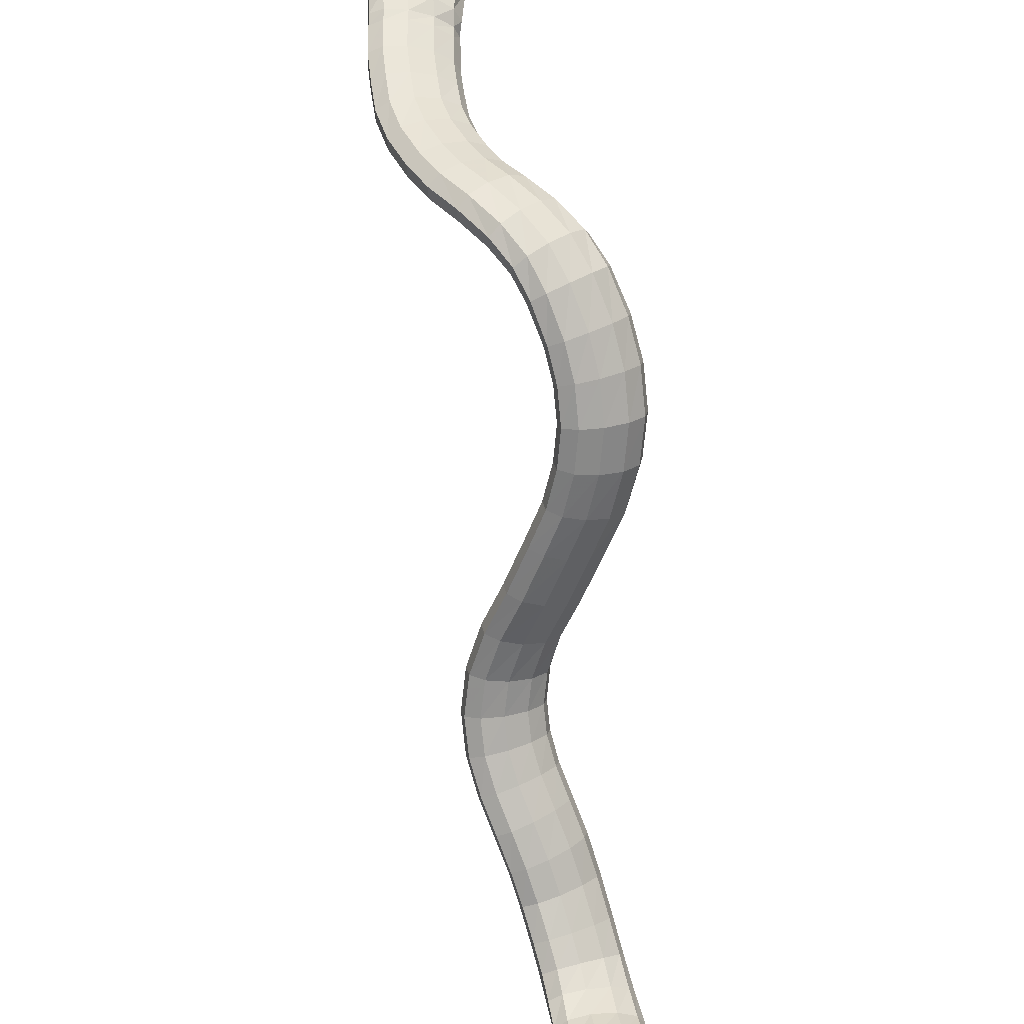
<metadata>
{"format":"obj","ext":"obj","renderer":"f3d","projection":"perspective","resolution":1024,"background":"white","views":[{"elev":45.3,"azim":58.2,"up":"+Y"}]}
</metadata>
<code>
g tube1
v 170.4 155.9 105.8
v 172 156.2 103.4
v 173.1 157.9 101.5
v 173.3 160.5 100.5
v 172.7 163.2 100.9
v 171.4 165.2 102.4
v 169.8 165.7 104.7
v 168.4 164.7 106.9
v 167.7 162.5 108.4
v 167.9 159.7 108.7
v 168.9 157.2 107.7
v 170.4 155.9 105.8
v 174.6 159 108.2
v 176.1 158.7 105.9
v 177.3 159.2 104.2
v 177.7 160.4 103.6
v 177.2 162 104.3
v 176.1 163.3 106
v 174.6 164.1 108.3
v 173.2 164 110.3
v 172.3 163 111.5
v 172.3 161.6 111.5
v 173.2 160.1 110.3
v 174.6 159 108.2
v 175.3 158.5 109
v 176.5 157.9 106.7
v 177.7 158.2 104.9
v 178.5 159.3 104.3
v 178.5 160.8 105.1
v 177.9 162.4 107
v 176.8 163.4 109.3
v 175.6 163.6 111.5
v 174.6 162.9 112.7
v 174.1 161.5 112.6
v 174.4 159.9 111.2
v 175.3 158.5 109
v 176.9 158.1 109.9
v 178.2 157.6 107.5
v 179.3 158 105.7
v 180 159.1 105.1
v 179.9 160.7 105.9
v 179.1 162.2 107.7
v 177.9 163.1 110.1
v 176.7 163.1 112.3
v 175.8 162.3 113.5
v 175.5 160.9 113.4
v 175.9 159.3 112.1
v 176.9 158.1 109.9
v 180 157.4 111.7
v 181.2 156.9 109.3
v 182.2 157.3 107.5
v 182.8 158.5 106.8
v 182.8 160.1 107.6
v 182.1 161.5 109.5
v 181 162.4 112
v 179.9 162.4 114.2
v 179 161.6 115.4
v 178.7 160.2 115.4
v 179.1 158.6 114
v 180 157.4 111.7
v 183.2 156.6 113.1
v 184.2 156.2 110.6
v 185.1 156.7 108.8
v 185.7 157.9 108.1
v 185.7 159.4 108.9
v 185.1 160.8 110.9
v 184.1 161.6 113.4
v 183.1 161.6 115.7
v 182.4 160.8 117
v 182.1 159.3 116.9
v 182.4 157.8 115.5
v 183.2 156.6 113.1
v 186.8 156 114.6
v 187.6 155.7 112
v 188.3 156.2 110
v 188.7 157.4 109.4
v 188.6 159 110.2
v 188.1 160.3 112.2
v 187.3 161 114.8
v 186.5 160.9 117.2
v 185.9 160 118.5
v 185.8 158.5 118.5
v 186.1 157 117
v 186.8 156 114.6
v 190.8 155.8 115.5
v 191.3 155.5 112.9
v 191.7 156.1 110.8
v 191.8 157.4 110.2
v 191.7 158.9 111
v 191.4 160.2 113.1
v 190.9 160.9 115.8
v 190.5 160.7 118.2
v 190.2 159.7 119.7
v 190.2 158.2 119.6
v 190.4 156.8 118
v 190.8 155.8 115.5
v 195.1 155.7 116
v 195.3 155.5 113.3
v 195.4 156.1 111.2
v 195.5 157.4 110.5
v 195.4 158.9 111.4
v 195.3 160.1 113.5
v 195.1 160.8 116.2
v 194.9 160.6 118.7
v 194.9 159.6 120.1
v 194.9 158.1 120.1
v 195 156.7 118.5
v 195.1 155.7 116
v 198.9 155.8 116.1
v 198.7 155.6 113.3
v 198.6 156.2 111.3
v 198.5 157.4 110.6
v 198.5 159 111.4
v 198.6 160.2 113.6
v 198.8 160.9 116.3
v 198.9 160.7 118.8
v 199 159.7 120.2
v 199.1 158.3 120.1
v 199 156.8 118.6
v 198.9 155.8 116.1
v 202.4 155.9 115.5
v 201.9 155.7 112.9
v 201.6 156.3 110.9
v 201.5 157.6 110.2
v 201.8 159.1 111
v 202.3 160.4 113.1
v 202.8 161 115.8
v 203.3 160.7 118.2
v 203.5 159.7 119.6
v 203.4 158.3 119.6
v 203 156.9 118
v 202.4 155.9 115.5
v 205.9 155.3 114.6
v 205.3 155.2 111.9
v 205.1 155.9 109.9
v 205.2 157.2 109.2
v 205.8 158.6 110.1
v 206.5 159.7 112.2
v 207.2 160.2 114.9
v 207.6 159.8 117.3
v 207.7 158.8 118.7
v 207.3 157.4 118.6
v 206.6 156.1 117.1
v 205.9 155.3 114.6
v 209 154.2 113.8
v 208.7 154.2 111.1
v 208.7 155 109.1
v 209.2 156.2 108.5
v 210 157.5 109.4
v 210.7 158.4 111.5
v 211.3 158.7 114.3
v 211.4 158.3 116.7
v 211.1 157.3 118.1
v 210.5 156 118
v 209.7 154.8 116.4
v 209 154.2 113.8
v 211.5 152.5 113.4
v 211.4 152.6 110.7
v 211.9 153.3 108.7
v 212.7 154.3 108.1
v 213.7 155.4 109.1
v 214.5 156.1 111.4
v 214.8 156.3 114.2
v 214.6 155.9 116.6
v 213.9 155.1 117.9
v 213 154 117.7
v 212.1 153 116
v 211.5 152.5 113.4
v 214.4 149.5 113.2
v 214.5 149.5 110.5
v 215.2 150 108.6
v 216.3 150.9 108
v 217.3 151.8 109.1
v 218.1 152.5 111.4
v 218.2 152.7 114.2
v 217.8 152.4 116.6
v 216.9 151.7 117.9
v 215.8 150.7 117.6
v 214.9 149.9 115.9
v 214.4 149.5 113.2
v 216.7 146.3 113.4
v 217 146.1 110.7
v 217.9 146.4 108.8
v 219.1 147.1 108.3
v 220.2 147.9 109.4
v 220.8 148.6 111.7
v 220.8 149 114.5
v 220.2 148.9 116.9
v 219.1 148.4 118.1
v 217.9 147.7 117.8
v 217 146.8 116.1
v 216.7 146.3 113.4
v 218.5 142.8 114.1
v 219 142.4 111.4
v 220.1 142.4 109.6
v 221.5 142.9 109.2
v 222.6 143.5 110.3
v 223.2 144.3 112.6
v 223 144.9 115.3
v 222.2 145.1 117.7
v 220.9 144.9 118.8
v 219.7 144.3 118.5
v 218.8 143.5 116.7
v 218.5 142.8 114.1
v 219.5 139 115.1
v 220.1 138.4 112.5
v 221.2 138 110.7
v 222.6 138.1 110.4
v 223.8 138.7 111.5
v 224.4 139.4 113.8
v 224.2 140.2 116.5
v 223.3 140.7 118.8
v 222 140.8 119.9
v 220.6 140.5 119.5
v 219.7 139.8 117.7
v 219.5 139 115.1
v 219.8 134.5 116.5
v 220.4 133.6 114
v 221.5 133 112.4
v 223 132.9 112.1
v 224.2 133.4 113.2
v 224.8 134.2 115.5
v 224.6 135.2 118.1
v 223.7 136 120.3
v 222.3 136.4 121.3
v 220.9 136.2 120.9
v 220 135.5 119.1
v 219.8 134.5 116.5
v 219.6 130 118.5
v 220.2 128.9 116.1
v 221.3 128.2 114.5
v 222.8 128 114.2
v 224 128.5 115.4
v 224.6 129.4 117.6
v 224.4 130.6 120.1
v 223.5 131.5 122.3
v 222.2 132 123.2
v 220.8 131.9 122.8
v 219.9 131.1 121
v 219.6 130 118.5
v 219.4 124.7 120.9
v 219.9 123.6 118.5
v 221.1 122.8 116.8
v 222.5 122.6 116.6
v 223.7 123 117.7
v 224.3 124 120
v 224.2 125.1 122.5
v 223.3 126.1 124.6
v 222 126.6 125.6
v 220.6 126.5 125.1
v 219.6 125.8 123.4
v 219.4 124.7 120.9
v 218.9 119.6 123.2
v 219.5 118.6 120.7
v 220.6 117.9 119.1
v 222.1 117.7 118.8
v 223.3 118.2 119.9
v 223.9 119.1 122.2
v 223.7 120.2 124.8
v 222.8 121.1 126.9
v 221.5 121.6 127.9
v 220.1 121.4 127.4
v 219.1 120.7 125.7
v 218.9 119.6 123.2
v 219.2 114.5 125.1
v 219.8 113.6 122.6
v 221 113.2 120.9
v 222.4 113.3 120.5
v 223.6 114 121.6
v 224.1 114.9 123.9
v 223.9 115.8 126.5
v 223 116.4 128.8
v 221.6 116.6 129.8
v 220.3 116.2 129.4
v 219.4 115.4 127.7
v 219.2 114.5 125.1
v 220.6 109.9 126.6
v 221.2 109.4 123.9
v 222.3 109.4 122.1
v 223.6 109.8 121.7
v 224.7 110.6 122.8
v 225.2 111.5 125
v 225 112.2 127.8
v 224.2 112.5 130.1
v 222.9 112.2 131.3
v 221.7 111.6 130.9
v 220.8 110.7 129.2
v 220.6 109.9 126.6
v 222.9 106.1 127.4
v 223.2 105.9 124.7
v 224.1 106.2 122.8
v 225.3 106.9 122.3
v 226.3 107.8 123.4
v 226.9 108.6 125.7
v 226.9 109.1 128.4
v 226.2 109 130.9
v 225.2 108.5 132.1
v 224 107.6 131.8
v 223.2 106.7 130.1
v 222.9 106.1 127.4
v 225.7 102.8 127.8
v 225.8 102.7 125.1
v 226.5 103.3 123.2
v 227.5 104.2 122.6
v 228.5 105.1 123.6
v 229.2 105.9 125.9
v 229.4 106.2 128.7
v 228.9 105.9 131.1
v 228 105.2 132.4
v 227 104.2 132.2
v 226.1 103.3 130.5
v 225.7 102.8 127.8
v 228.6 99.8 127.8
v 228.6 99.88 125.1
v 229.2 100.5 123.2
v 230.2 101.4 122.6
v 231.2 102.3 123.6
v 232 103 125.9
v 232.2 103.2 128.7
v 231.9 102.9 131.1
v 231.1 102.1 132.4
v 230 101.1 132.2
v 229.1 100.3 130.5
v 228.6 99.8 127.8
v 231.2 96.78 127.7
v 231.3 96.86 125
v 232 97.41 123.1
v 233.1 98.27 122.5
v 234.1 99.15 123.6
v 234.9 99.78 125.9
v 235.1 99.96 128.7
v 234.7 99.63 131.1
v 233.8 98.9 132.4
v 232.7 97.99 132.1
v 231.7 97.2 130.4
v 231.2 96.78 127.7
v 233.9 93.26 127.9
v 234.1 93.17 125.1
v 234.9 93.65 123.2
v 235.9 94.53 122.6
v 236.8 95.54 123.7
v 237.5 96.36 125.9
v 237.6 96.73 128.7
v 237.1 96.53 131.2
v 236.2 95.82 132.5
v 235.1 94.83 132.2
v 234.3 93.87 130.5
v 233.9 93.26 127.9
v 237.4 90.13 128.5
v 237.8 89.9 125.8
v 238.5 90.34 123.8
v 239.4 91.31 123.3
v 240.2 92.5 124.2
v 240.6 93.53 126.5
v 240.6 94.08 129.2
v 240 93.98 131.6
v 239.2 93.24 133
v 238.3 92.12 132.8
v 237.6 90.96 131.1
v 237.4 90.13 128.5
v 240.7 87.67 129.2
v 241.2 87.33 126.5
v 241.9 87.76 124.6
v 242.7 88.83 124
v 243.2 90.2 124.9
v 243.4 91.43 127
v 243.1 92.14 129.8
v 242.4 92.1 132.2
v 241.6 91.31 133.5
v 241 90.04 133.3
v 240.6 88.69 131.7
v 240.7 87.67 129.2
v 244.6 86.13 130.3
v 245.4 85.79 127.7
v 246.1 86.31 125.7
v 246.6 87.52 125.1
v 246.6 89.05 125.9
v 246.2 90.4 128
v 245.5 91.15 130.6
v 244.7 91.06 132.9
v 244.1 90.16 134.3
v 243.8 88.73 134.2
v 244 87.23 132.7
v 244.6 86.13 130.3
v 248.8 86.04 131.6
v 249.7 85.88 129
v 250.3 86.54 127
v 250.4 87.81 126.4
v 250 89.3 127.1
v 249.2 90.52 129.1
v 248.2 91.1 131.7
v 247.4 90.84 134.1
v 247 89.83 135.4
v 247.2 88.4 135.4
v 247.9 86.98 133.9
v 248.8 86.04 131.6
v 252.3 86.85 132.6
v 253.1 86.81 130
v 253.6 87.53 128.1
v 253.5 88.8 127.4
v 252.8 90.2 128.1
v 251.8 91.31 130.2
v 250.9 91.75 132.8
v 250.2 91.4 135.1
v 250 90.36 136.5
v 250.4 88.97 136.5
v 251.3 87.66 135
v 252.3 86.85 132.6
v 253.6 87.3 133
v 254.5 87.31 130.4
v 254.8 88.05 128.4
v 254.6 89.31 127.7
v 253.9 90.67 128.5
v 252.9 91.7 130.5
v 251.9 92.09 133.1
v 251.2 91.69 135.5
v 251.2 90.65 136.9
v 251.6 89.29 136.8
v 252.6 88.04 135.4
v 253.6 87.3 133
v 255.1 88.85 133.3
v 255.6 88.92 131.7
v 255.8 89.4 130.6
v 255.6 90.14 130.1
v 255.1 90.91 130.6
v 254.4 91.45 131.8
v 253.7 91.6 133.4
v 253.3 91.31 134.8
v 253.3 90.68 135.6
v 253.7 89.89 135.6
v 254.4 89.21 134.7
v 255.1 88.85 133.3
v 255.9 90.61 133.5
v 256 90.65 133.1
v 256 90.78 132.8
v 256 90.96 132.7
v 255.8 91.13 132.8
v 255.6 91.24 133.1
v 255.5 91.26 133.5
v 255.4 91.17 133.8
v 255.4 91.01 134.1
v 255.5 90.83 134
v 255.7 90.68 133.8
v 255.9 90.61 133.5
f 1 2 14
f 14 13 1
f 2 3 15
f 15 14 2
f 3 4 16
f 16 15 3
f 4 5 17
f 17 16 4
f 5 6 18
f 18 17 5
f 6 7 19
f 19 18 6
f 7 8 20
f 20 19 7
f 8 9 21
f 21 20 8
f 9 10 22
f 22 21 9
f 10 11 23
f 23 22 10
f 11 12 24
f 24 23 11
f 13 14 26
f 26 25 13
f 14 15 27
f 27 26 14
f 15 16 28
f 28 27 15
f 16 17 29
f 29 28 16
f 17 18 30
f 30 29 17
f 18 19 31
f 31 30 18
f 19 20 32
f 32 31 19
f 20 21 33
f 33 32 20
f 21 22 34
f 34 33 21
f 22 23 35
f 35 34 22
f 23 24 36
f 36 35 23
f 25 26 38
f 38 37 25
f 26 27 39
f 39 38 26
f 27 28 40
f 40 39 27
f 28 29 41
f 41 40 28
f 29 30 42
f 42 41 29
f 30 31 43
f 43 42 30
f 31 32 44
f 44 43 31
f 32 33 45
f 45 44 32
f 33 34 46
f 46 45 33
f 34 35 47
f 47 46 34
f 35 36 48
f 48 47 35
f 37 38 50
f 50 49 37
f 38 39 51
f 51 50 38
f 39 40 52
f 52 51 39
f 40 41 53
f 53 52 40
f 41 42 54
f 54 53 41
f 42 43 55
f 55 54 42
f 43 44 56
f 56 55 43
f 44 45 57
f 57 56 44
f 45 46 58
f 58 57 45
f 46 47 59
f 59 58 46
f 47 48 60
f 60 59 47
f 49 50 62
f 62 61 49
f 50 51 63
f 63 62 50
f 51 52 64
f 64 63 51
f 52 53 65
f 65 64 52
f 53 54 66
f 66 65 53
f 54 55 67
f 67 66 54
f 55 56 68
f 68 67 55
f 56 57 69
f 69 68 56
f 57 58 70
f 70 69 57
f 58 59 71
f 71 70 58
f 59 60 72
f 72 71 59
f 61 62 74
f 74 73 61
f 62 63 75
f 75 74 62
f 63 64 76
f 76 75 63
f 64 65 77
f 77 76 64
f 65 66 78
f 78 77 65
f 66 67 79
f 79 78 66
f 67 68 80
f 80 79 67
f 68 69 81
f 81 80 68
f 69 70 82
f 82 81 69
f 70 71 83
f 83 82 70
f 71 72 84
f 84 83 71
f 73 74 86
f 86 85 73
f 74 75 87
f 87 86 74
f 75 76 88
f 88 87 75
f 76 77 89
f 89 88 76
f 77 78 90
f 90 89 77
f 78 79 91
f 91 90 78
f 79 80 92
f 92 91 79
f 80 81 93
f 93 92 80
f 81 82 94
f 94 93 81
f 82 83 95
f 95 94 82
f 83 84 96
f 96 95 83
f 85 86 98
f 98 97 85
f 86 87 99
f 99 98 86
f 87 88 100
f 100 99 87
f 88 89 101
f 101 100 88
f 89 90 102
f 102 101 89
f 90 91 103
f 103 102 90
f 91 92 104
f 104 103 91
f 92 93 105
f 105 104 92
f 93 94 106
f 106 105 93
f 94 95 107
f 107 106 94
f 95 96 108
f 108 107 95
f 97 98 110
f 110 109 97
f 98 99 111
f 111 110 98
f 99 100 112
f 112 111 99
f 100 101 113
f 113 112 100
f 101 102 114
f 114 113 101
f 102 103 115
f 115 114 102
f 103 104 116
f 116 115 103
f 104 105 117
f 117 116 104
f 105 106 118
f 118 117 105
f 106 107 119
f 119 118 106
f 107 108 120
f 120 119 107
f 109 110 122
f 122 121 109
f 110 111 123
f 123 122 110
f 111 112 124
f 124 123 111
f 112 113 125
f 125 124 112
f 113 114 126
f 126 125 113
f 114 115 127
f 127 126 114
f 115 116 128
f 128 127 115
f 116 117 129
f 129 128 116
f 117 118 130
f 130 129 117
f 118 119 131
f 131 130 118
f 119 120 132
f 132 131 119
f 121 122 134
f 134 133 121
f 122 123 135
f 135 134 122
f 123 124 136
f 136 135 123
f 124 125 137
f 137 136 124
f 125 126 138
f 138 137 125
f 126 127 139
f 139 138 126
f 127 128 140
f 140 139 127
f 128 129 141
f 141 140 128
f 129 130 142
f 142 141 129
f 130 131 143
f 143 142 130
f 131 132 144
f 144 143 131
f 133 134 146
f 146 145 133
f 134 135 147
f 147 146 134
f 135 136 148
f 148 147 135
f 136 137 149
f 149 148 136
f 137 138 150
f 150 149 137
f 138 139 151
f 151 150 138
f 139 140 152
f 152 151 139
f 140 141 153
f 153 152 140
f 141 142 154
f 154 153 141
f 142 143 155
f 155 154 142
f 143 144 156
f 156 155 143
f 145 146 158
f 158 157 145
f 146 147 159
f 159 158 146
f 147 148 160
f 160 159 147
f 148 149 161
f 161 160 148
f 149 150 162
f 162 161 149
f 150 151 163
f 163 162 150
f 151 152 164
f 164 163 151
f 152 153 165
f 165 164 152
f 153 154 166
f 166 165 153
f 154 155 167
f 167 166 154
f 155 156 168
f 168 167 155
f 157 158 170
f 170 169 157
f 158 159 171
f 171 170 158
f 159 160 172
f 172 171 159
f 160 161 173
f 173 172 160
f 161 162 174
f 174 173 161
f 162 163 175
f 175 174 162
f 163 164 176
f 176 175 163
f 164 165 177
f 177 176 164
f 165 166 178
f 178 177 165
f 166 167 179
f 179 178 166
f 167 168 180
f 180 179 167
f 169 170 182
f 182 181 169
f 170 171 183
f 183 182 170
f 171 172 184
f 184 183 171
f 172 173 185
f 185 184 172
f 173 174 186
f 186 185 173
f 174 175 187
f 187 186 174
f 175 176 188
f 188 187 175
f 176 177 189
f 189 188 176
f 177 178 190
f 190 189 177
f 178 179 191
f 191 190 178
f 179 180 192
f 192 191 179
f 181 182 194
f 194 193 181
f 182 183 195
f 195 194 182
f 183 184 196
f 196 195 183
f 184 185 197
f 197 196 184
f 185 186 198
f 198 197 185
f 186 187 199
f 199 198 186
f 187 188 200
f 200 199 187
f 188 189 201
f 201 200 188
f 189 190 202
f 202 201 189
f 190 191 203
f 203 202 190
f 191 192 204
f 204 203 191
f 193 194 206
f 206 205 193
f 194 195 207
f 207 206 194
f 195 196 208
f 208 207 195
f 196 197 209
f 209 208 196
f 197 198 210
f 210 209 197
f 198 199 211
f 211 210 198
f 199 200 212
f 212 211 199
f 200 201 213
f 213 212 200
f 201 202 214
f 214 213 201
f 202 203 215
f 215 214 202
f 203 204 216
f 216 215 203
f 205 206 218
f 218 217 205
f 206 207 219
f 219 218 206
f 207 208 220
f 220 219 207
f 208 209 221
f 221 220 208
f 209 210 222
f 222 221 209
f 210 211 223
f 223 222 210
f 211 212 224
f 224 223 211
f 212 213 225
f 225 224 212
f 213 214 226
f 226 225 213
f 214 215 227
f 227 226 214
f 215 216 228
f 228 227 215
f 217 218 230
f 230 229 217
f 218 219 231
f 231 230 218
f 219 220 232
f 232 231 219
f 220 221 233
f 233 232 220
f 221 222 234
f 234 233 221
f 222 223 235
f 235 234 222
f 223 224 236
f 236 235 223
f 224 225 237
f 237 236 224
f 225 226 238
f 238 237 225
f 226 227 239
f 239 238 226
f 227 228 240
f 240 239 227
f 229 230 242
f 242 241 229
f 230 231 243
f 243 242 230
f 231 232 244
f 244 243 231
f 232 233 245
f 245 244 232
f 233 234 246
f 246 245 233
f 234 235 247
f 247 246 234
f 235 236 248
f 248 247 235
f 236 237 249
f 249 248 236
f 237 238 250
f 250 249 237
f 238 239 251
f 251 250 238
f 239 240 252
f 252 251 239
f 241 242 254
f 254 253 241
f 242 243 255
f 255 254 242
f 243 244 256
f 256 255 243
f 244 245 257
f 257 256 244
f 245 246 258
f 258 257 245
f 246 247 259
f 259 258 246
f 247 248 260
f 260 259 247
f 248 249 261
f 261 260 248
f 249 250 262
f 262 261 249
f 250 251 263
f 263 262 250
f 251 252 264
f 264 263 251
f 253 254 266
f 266 265 253
f 254 255 267
f 267 266 254
f 255 256 268
f 268 267 255
f 256 257 269
f 269 268 256
f 257 258 270
f 270 269 257
f 258 259 271
f 271 270 258
f 259 260 272
f 272 271 259
f 260 261 273
f 273 272 260
f 261 262 274
f 274 273 261
f 262 263 275
f 275 274 262
f 263 264 276
f 276 275 263
f 265 266 278
f 278 277 265
f 266 267 279
f 279 278 266
f 267 268 280
f 280 279 267
f 268 269 281
f 281 280 268
f 269 270 282
f 282 281 269
f 270 271 283
f 283 282 270
f 271 272 284
f 284 283 271
f 272 273 285
f 285 284 272
f 273 274 286
f 286 285 273
f 274 275 287
f 287 286 274
f 275 276 288
f 288 287 275
f 277 278 290
f 290 289 277
f 278 279 291
f 291 290 278
f 279 280 292
f 292 291 279
f 280 281 293
f 293 292 280
f 281 282 294
f 294 293 281
f 282 283 295
f 295 294 282
f 283 284 296
f 296 295 283
f 284 285 297
f 297 296 284
f 285 286 298
f 298 297 285
f 286 287 299
f 299 298 286
f 287 288 300
f 300 299 287
f 289 290 302
f 302 301 289
f 290 291 303
f 303 302 290
f 291 292 304
f 304 303 291
f 292 293 305
f 305 304 292
f 293 294 306
f 306 305 293
f 294 295 307
f 307 306 294
f 295 296 308
f 308 307 295
f 296 297 309
f 309 308 296
f 297 298 310
f 310 309 297
f 298 299 311
f 311 310 298
f 299 300 312
f 312 311 299
f 301 302 314
f 314 313 301
f 302 303 315
f 315 314 302
f 303 304 316
f 316 315 303
f 304 305 317
f 317 316 304
f 305 306 318
f 318 317 305
f 306 307 319
f 319 318 306
f 307 308 320
f 320 319 307
f 308 309 321
f 321 320 308
f 309 310 322
f 322 321 309
f 310 311 323
f 323 322 310
f 311 312 324
f 324 323 311
f 313 314 326
f 326 325 313
f 314 315 327
f 327 326 314
f 315 316 328
f 328 327 315
f 316 317 329
f 329 328 316
f 317 318 330
f 330 329 317
f 318 319 331
f 331 330 318
f 319 320 332
f 332 331 319
f 320 321 333
f 333 332 320
f 321 322 334
f 334 333 321
f 322 323 335
f 335 334 322
f 323 324 336
f 336 335 323
f 325 326 338
f 338 337 325
f 326 327 339
f 339 338 326
f 327 328 340
f 340 339 327
f 328 329 341
f 341 340 328
f 329 330 342
f 342 341 329
f 330 331 343
f 343 342 330
f 331 332 344
f 344 343 331
f 332 333 345
f 345 344 332
f 333 334 346
f 346 345 333
f 334 335 347
f 347 346 334
f 335 336 348
f 348 347 335
f 337 338 350
f 350 349 337
f 338 339 351
f 351 350 338
f 339 340 352
f 352 351 339
f 340 341 353
f 353 352 340
f 341 342 354
f 354 353 341
f 342 343 355
f 355 354 342
f 343 344 356
f 356 355 343
f 344 345 357
f 357 356 344
f 345 346 358
f 358 357 345
f 346 347 359
f 359 358 346
f 347 348 360
f 360 359 347
f 349 350 362
f 362 361 349
f 350 351 363
f 363 362 350
f 351 352 364
f 364 363 351
f 352 353 365
f 365 364 352
f 353 354 366
f 366 365 353
f 354 355 367
f 367 366 354
f 355 356 368
f 368 367 355
f 356 357 369
f 369 368 356
f 357 358 370
f 370 369 357
f 358 359 371
f 371 370 358
f 359 360 372
f 372 371 359
f 361 362 374
f 374 373 361
f 362 363 375
f 375 374 362
f 363 364 376
f 376 375 363
f 364 365 377
f 377 376 364
f 365 366 378
f 378 377 365
f 366 367 379
f 379 378 366
f 367 368 380
f 380 379 367
f 368 369 381
f 381 380 368
f 369 370 382
f 382 381 369
f 370 371 383
f 383 382 370
f 371 372 384
f 384 383 371
f 373 374 386
f 386 385 373
f 374 375 387
f 387 386 374
f 375 376 388
f 388 387 375
f 376 377 389
f 389 388 376
f 377 378 390
f 390 389 377
f 378 379 391
f 391 390 378
f 379 380 392
f 392 391 379
f 380 381 393
f 393 392 380
f 381 382 394
f 394 393 381
f 382 383 395
f 395 394 382
f 383 384 396
f 396 395 383
f 385 386 398
f 398 397 385
f 386 387 399
f 399 398 386
f 387 388 400
f 400 399 387
f 388 389 401
f 401 400 388
f 389 390 402
f 402 401 389
f 390 391 403
f 403 402 390
f 391 392 404
f 404 403 391
f 392 393 405
f 405 404 392
f 393 394 406
f 406 405 393
f 394 395 407
f 407 406 394
f 395 396 408
f 408 407 395
f 397 398 410
f 410 409 397
f 398 399 411
f 411 410 398
f 399 400 412
f 412 411 399
f 400 401 413
f 413 412 400
f 401 402 414
f 414 413 401
f 402 403 415
f 415 414 402
f 403 404 416
f 416 415 403
f 404 405 417
f 417 416 404
f 405 406 418
f 418 417 405
f 406 407 419
f 419 418 406
f 407 408 420
f 420 419 407
f 409 410 422
f 422 421 409
f 410 411 423
f 423 422 410
f 411 412 424
f 424 423 411
f 412 413 425
f 425 424 412
f 413 414 426
f 426 425 413
f 414 415 427
f 427 426 414
f 415 416 428
f 428 427 415
f 416 417 429
f 429 428 416
f 417 418 430
f 430 429 417
f 418 419 431
f 431 430 418
f 419 420 432
f 432 431 419
f 421 422 434
f 434 433 421
f 422 423 435
f 435 434 422
f 423 424 436
f 436 435 423
f 424 425 437
f 437 436 424
f 425 426 438
f 438 437 425
f 426 427 439
f 439 438 426
f 427 428 440
f 440 439 427
f 428 429 441
f 441 440 428
f 429 430 442
f 442 441 429
f 430 431 443
f 443 442 430
f 431 432 444
f 444 443 431
g

</code>
